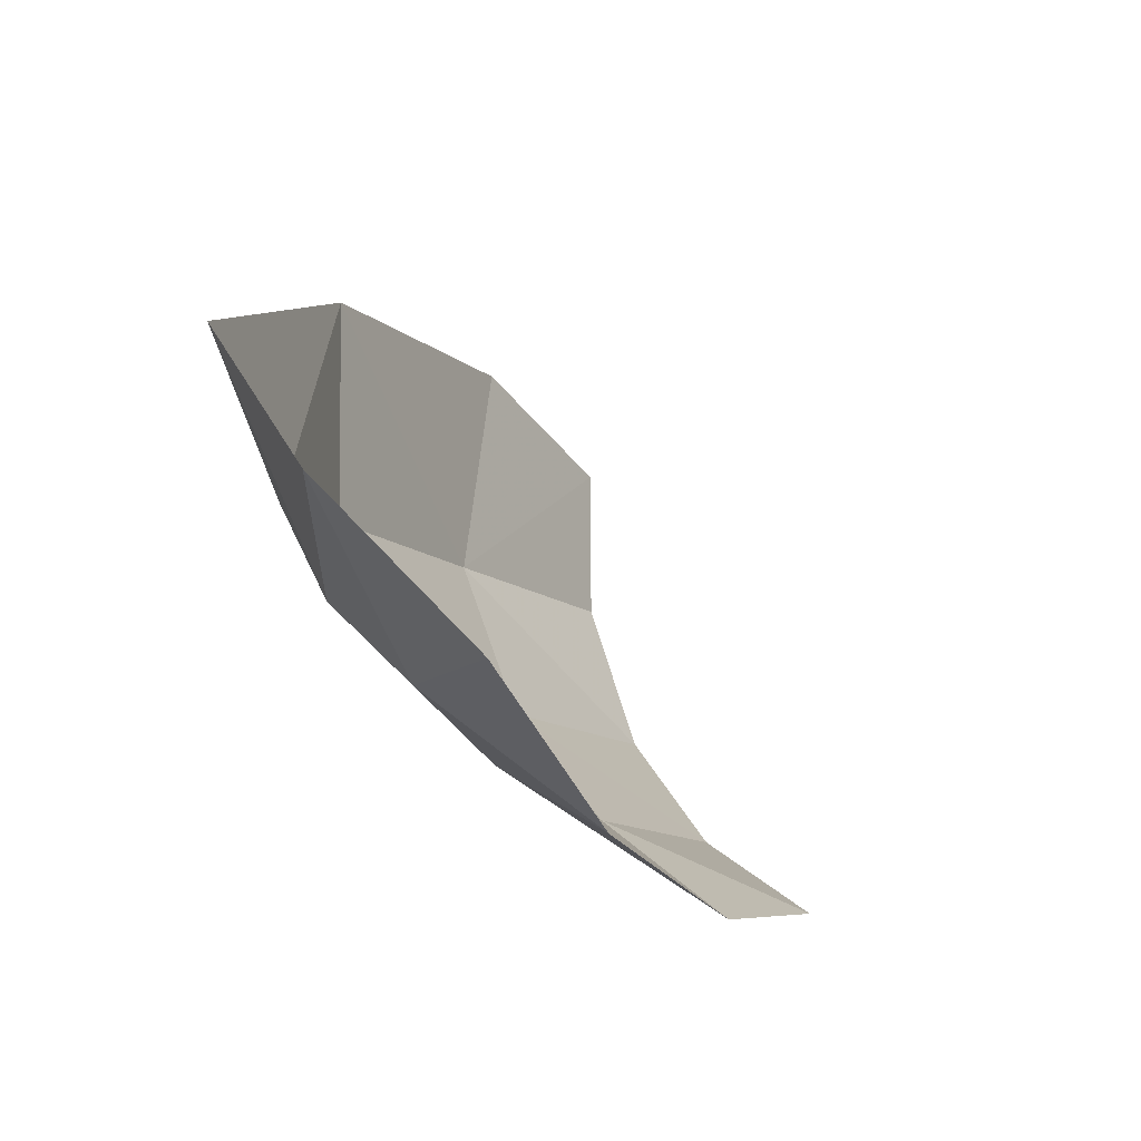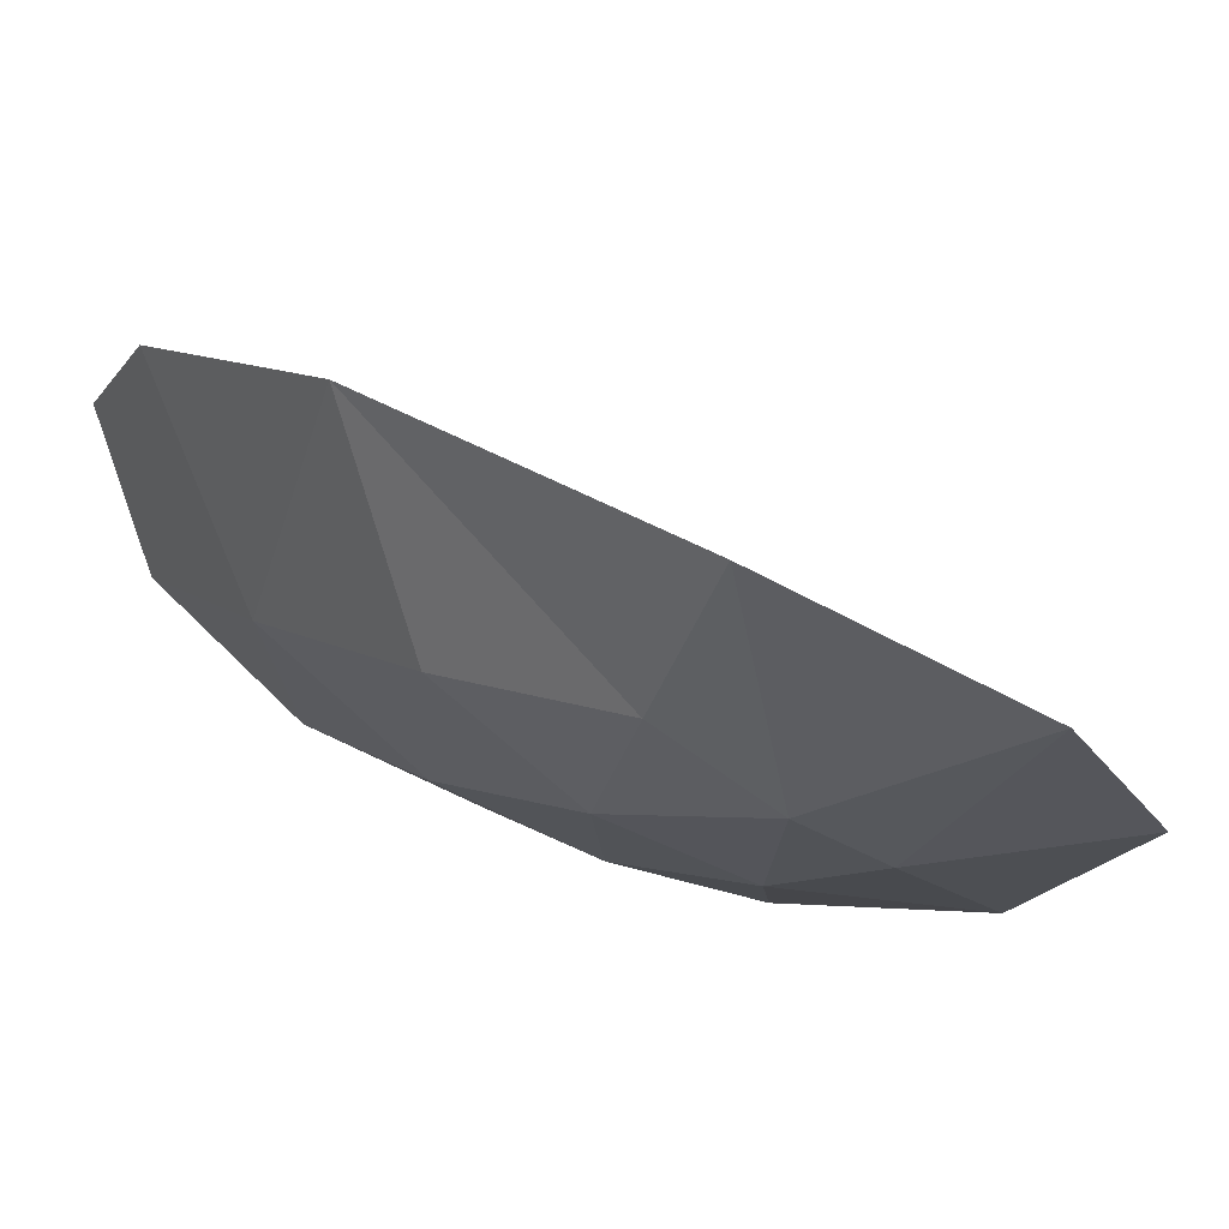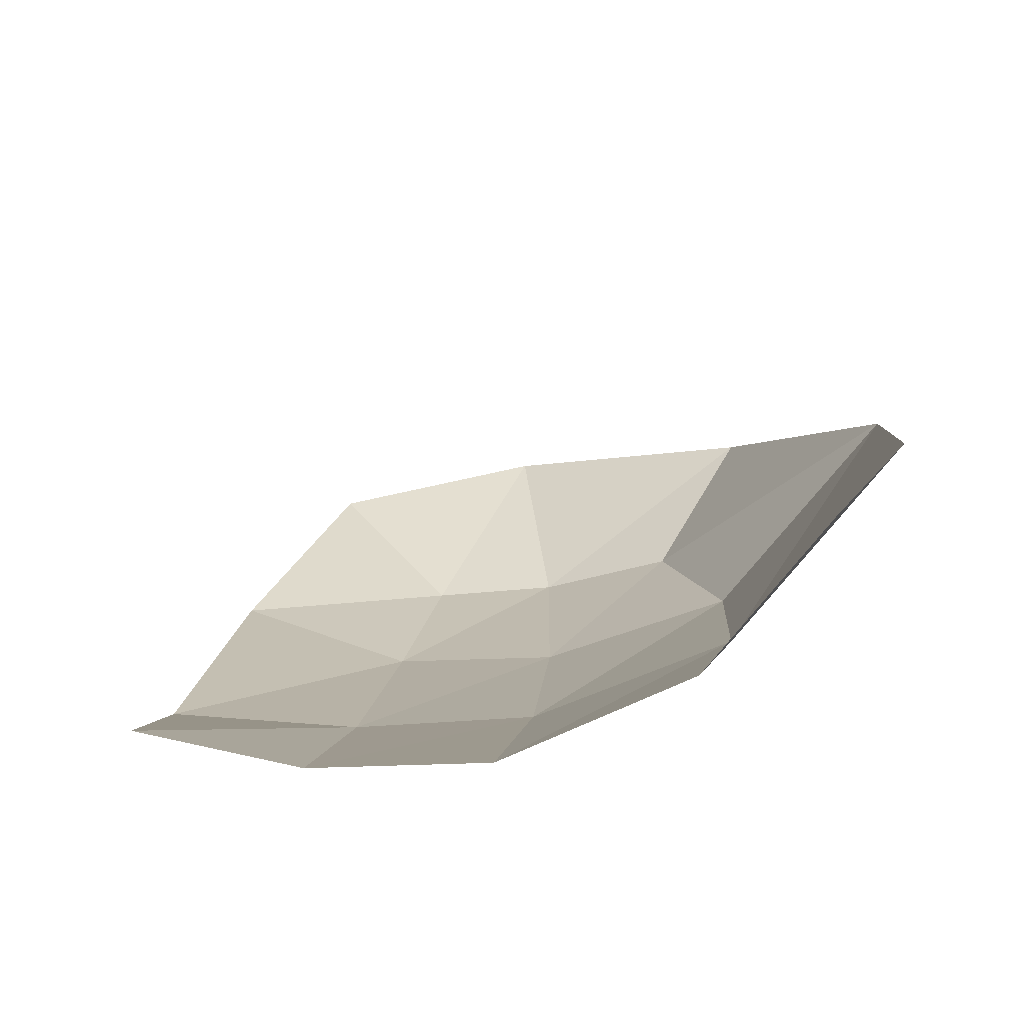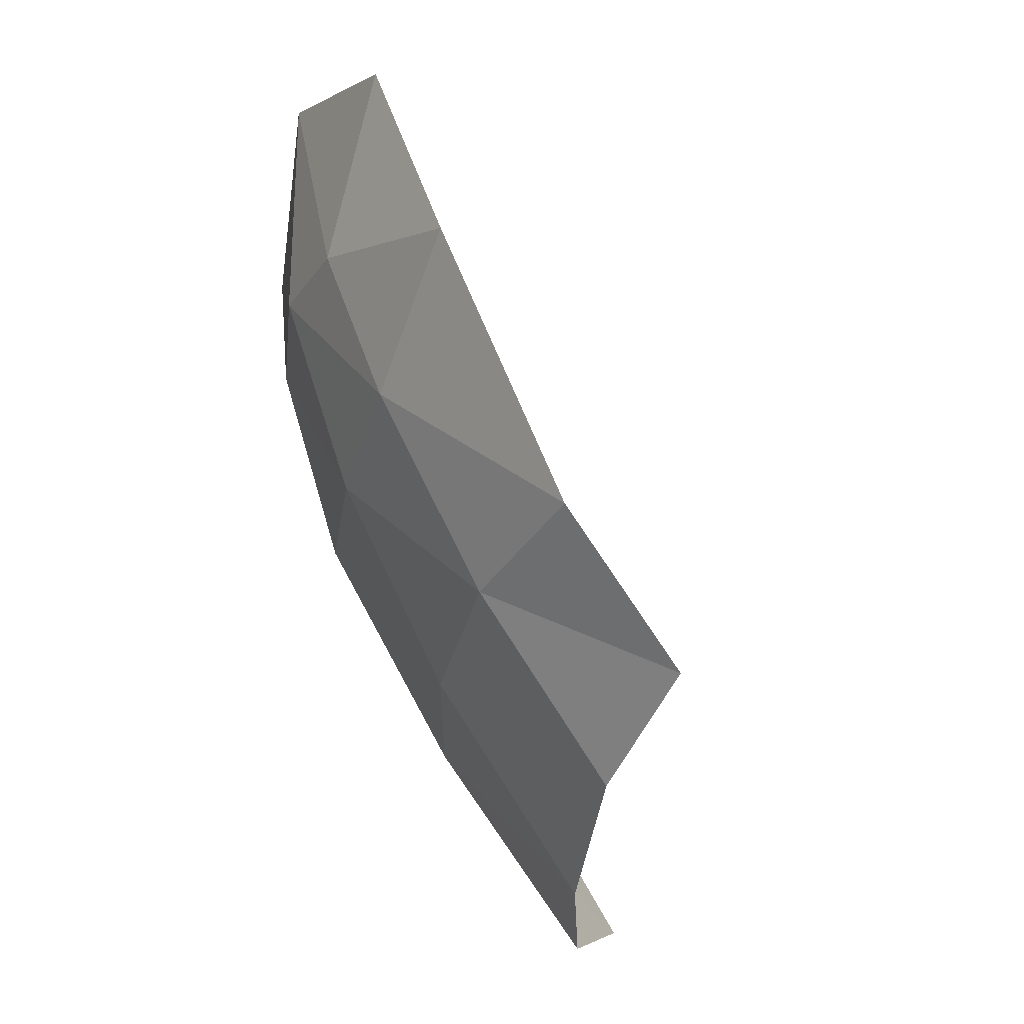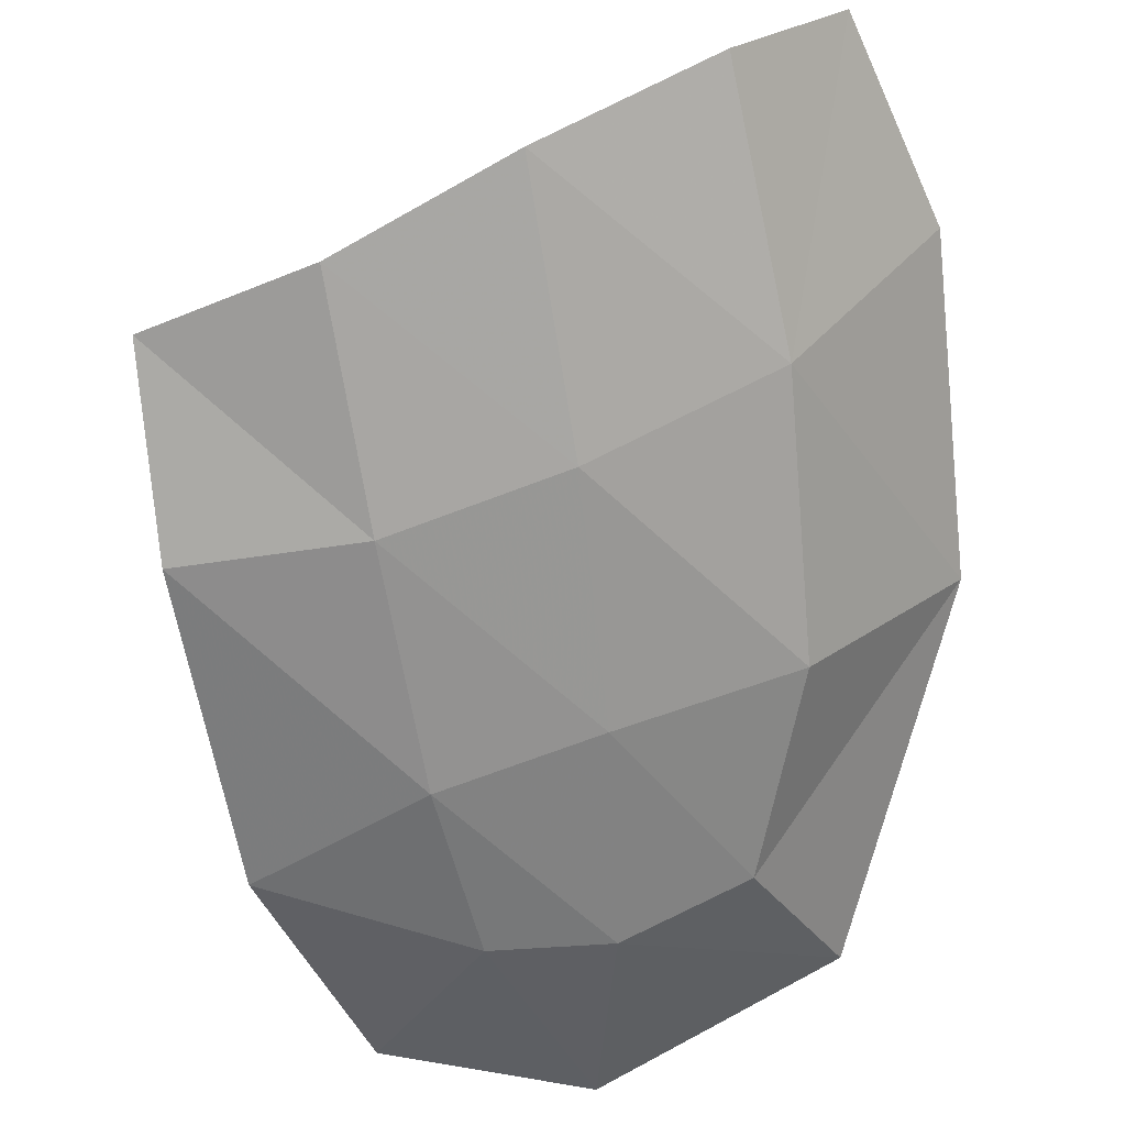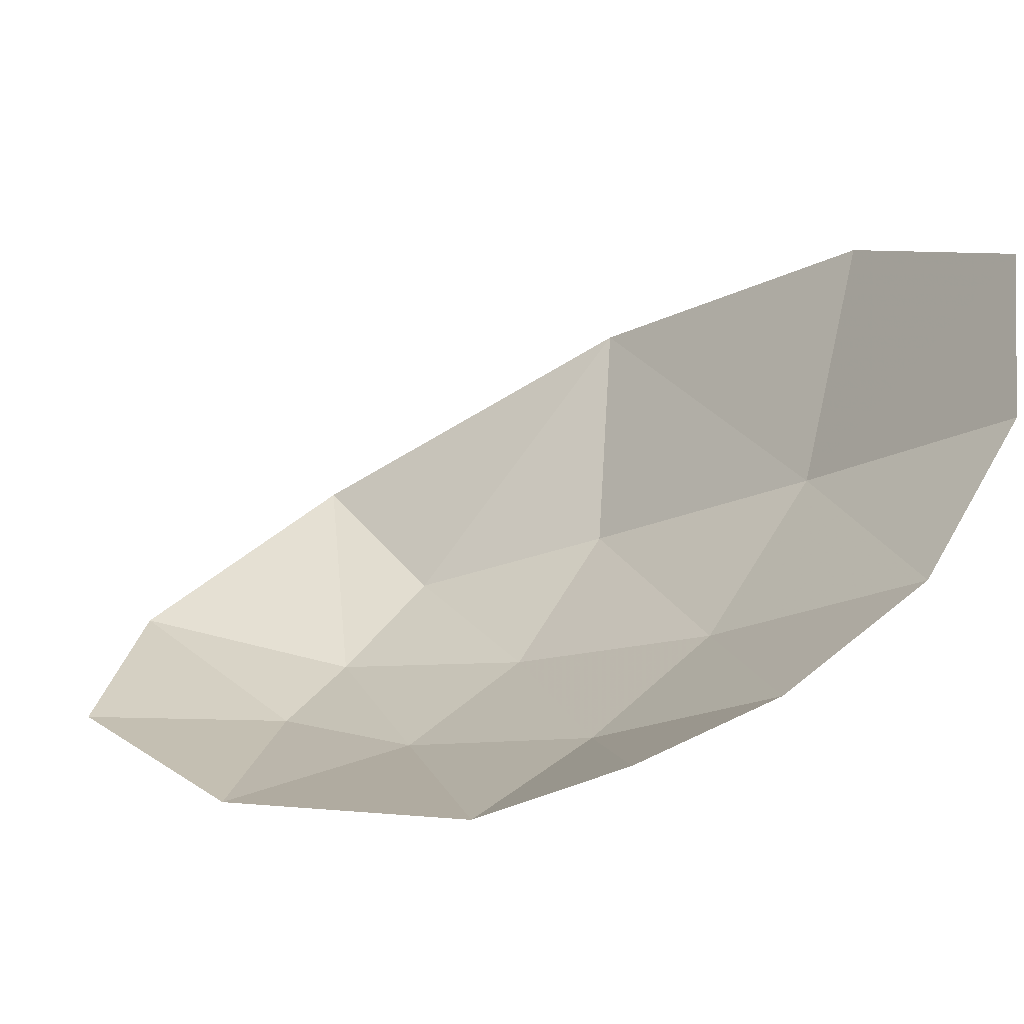
<metadata>
{"format":"obj","ext":"obj","renderer":"f3d","projection":"perspective","resolution":1024,"background":"white","views":[{"elev":64.6,"azim":-137.1,"up":"+Y"},{"elev":-24.1,"azim":130.2,"up":"+Z"},{"elev":33.2,"azim":-6.9,"up":"+Z"},{"elev":-17.6,"azim":-119.7,"up":"+Y"},{"elev":-43.7,"azim":-4.9,"up":"+Z"},{"elev":24.2,"azim":-66.9,"up":"+Z"}]}
</metadata>
<code>
v 0.2056 -1.346 -0.966
v 0.107 -1.402 -0.9158
v 0.1223 -1.324 -0.9675
v 0.2056 -1.346 -0.966
v 0.1787 -1.441 -0.9114
v 0.107 -1.402 -0.9158
v 0.2346 -1.242 -1.008
v 0.2056 -1.346 -0.966
v 0.1223 -1.324 -0.9675
v 0.2346 -1.242 -1.008
v 0.1223 -1.324 -0.9675
v 0.1608 -1.181 -1.013
v 0.1608 -1.181 -1.013
v 0.2623 -1.161 -1.026
v 0.2346 -1.242 -1.008
v 0.1608 -1.181 -1.013
v 0.2195 -1.072 -1.021
v 0.2623 -1.161 -1.026
v 0.3211 -1.048 -1.019
v 0.2623 -1.161 -1.026
v 0.2195 -1.072 -1.021
v 0.3211 -1.048 -1.019
v 0.3191 -1.166 -1.022
v 0.2623 -1.161 -1.026
v 0.3191 -1.166 -1.022
v 0.2346 -1.242 -1.008
v 0.2623 -1.161 -1.026
v 0.428 -1.105 -0.9796
v 0.3191 -1.166 -1.022
v 0.3211 -1.048 -1.019
v 0.428 -1.105 -0.9796
v 0.3766 -1.184 -0.9976
v 0.3191 -1.166 -1.022
v 0.4658 -1.253 -0.878
v 0.3766 -1.184 -0.9976
v 0.428 -1.105 -0.9796
v 0.4658 -1.253 -0.878
v 0.3891 -1.278 -0.9584
v 0.3766 -1.184 -0.9976
v 0.3684 -1.393 -0.898
v 0.3891 -1.278 -0.9584
v 0.4658 -1.253 -0.878
v 0.3684 -1.393 -0.898
v 0.4658 -1.253 -0.878
v 0.4381 -1.39 -0.803
v 0.3684 -1.393 -0.898
v 0.4381 -1.39 -0.803
v 0.3862 -1.48 -0.7772
v 0.3684 -1.393 -0.898
v 0.3862 -1.48 -0.7772
v 0.3322 -1.498 -0.8347
v 0.3191 -1.166 -1.022
v 0.3057 -1.269 -0.9919
v 0.2346 -1.242 -1.008
v 0.3766 -1.184 -0.9976
v 0.3057 -1.269 -0.9919
v 0.3191 -1.166 -1.022
v 0.3766 -1.184 -0.9976
v 0.3891 -1.278 -0.9584
v 0.3057 -1.269 -0.9919
v 0.3057 -1.269 -0.9919
v 0.2056 -1.346 -0.966
v 0.2346 -1.242 -1.008
v 0.3057 -1.269 -0.9919
v 0.2838 -1.374 -0.9459
v 0.2056 -1.346 -0.966
v 0.3891 -1.278 -0.9584
v 0.2838 -1.374 -0.9459
v 0.3057 -1.269 -0.9919
v 0.3891 -1.278 -0.9584
v 0.3684 -1.393 -0.898
v 0.2838 -1.374 -0.9459
v 0.3684 -1.393 -0.898
v 0.2539 -1.481 -0.8837
v 0.2838 -1.374 -0.9459
v 0.3684 -1.393 -0.898
v 0.3322 -1.498 -0.8347
v 0.2539 -1.481 -0.8837
v 0.1787 -1.441 -0.9114
v 0.2838 -1.374 -0.9459
v 0.2539 -1.481 -0.8837
v 0.1787 -1.441 -0.9114
v 0.2056 -1.346 -0.966
v 0.2838 -1.374 -0.9459
g mesh7465732
f 1 2 3
f 4 5 6
f 7 8 9
f 10 11 12
f 13 14 15
f 16 17 18
f 19 20 21
f 22 23 24
f 25 26 27
f 28 29 30
f 31 32 33
f 34 35 36
f 37 38 39
f 40 41 42
f 43 44 45
f 46 47 48
f 49 50 51
f 52 53 54
f 55 56 57
f 58 59 60
f 61 62 63
f 64 65 66
f 67 68 69
f 70 71 72
f 73 74 75
f 76 77 78
f 79 80 81
f 82 83 84

</code>
